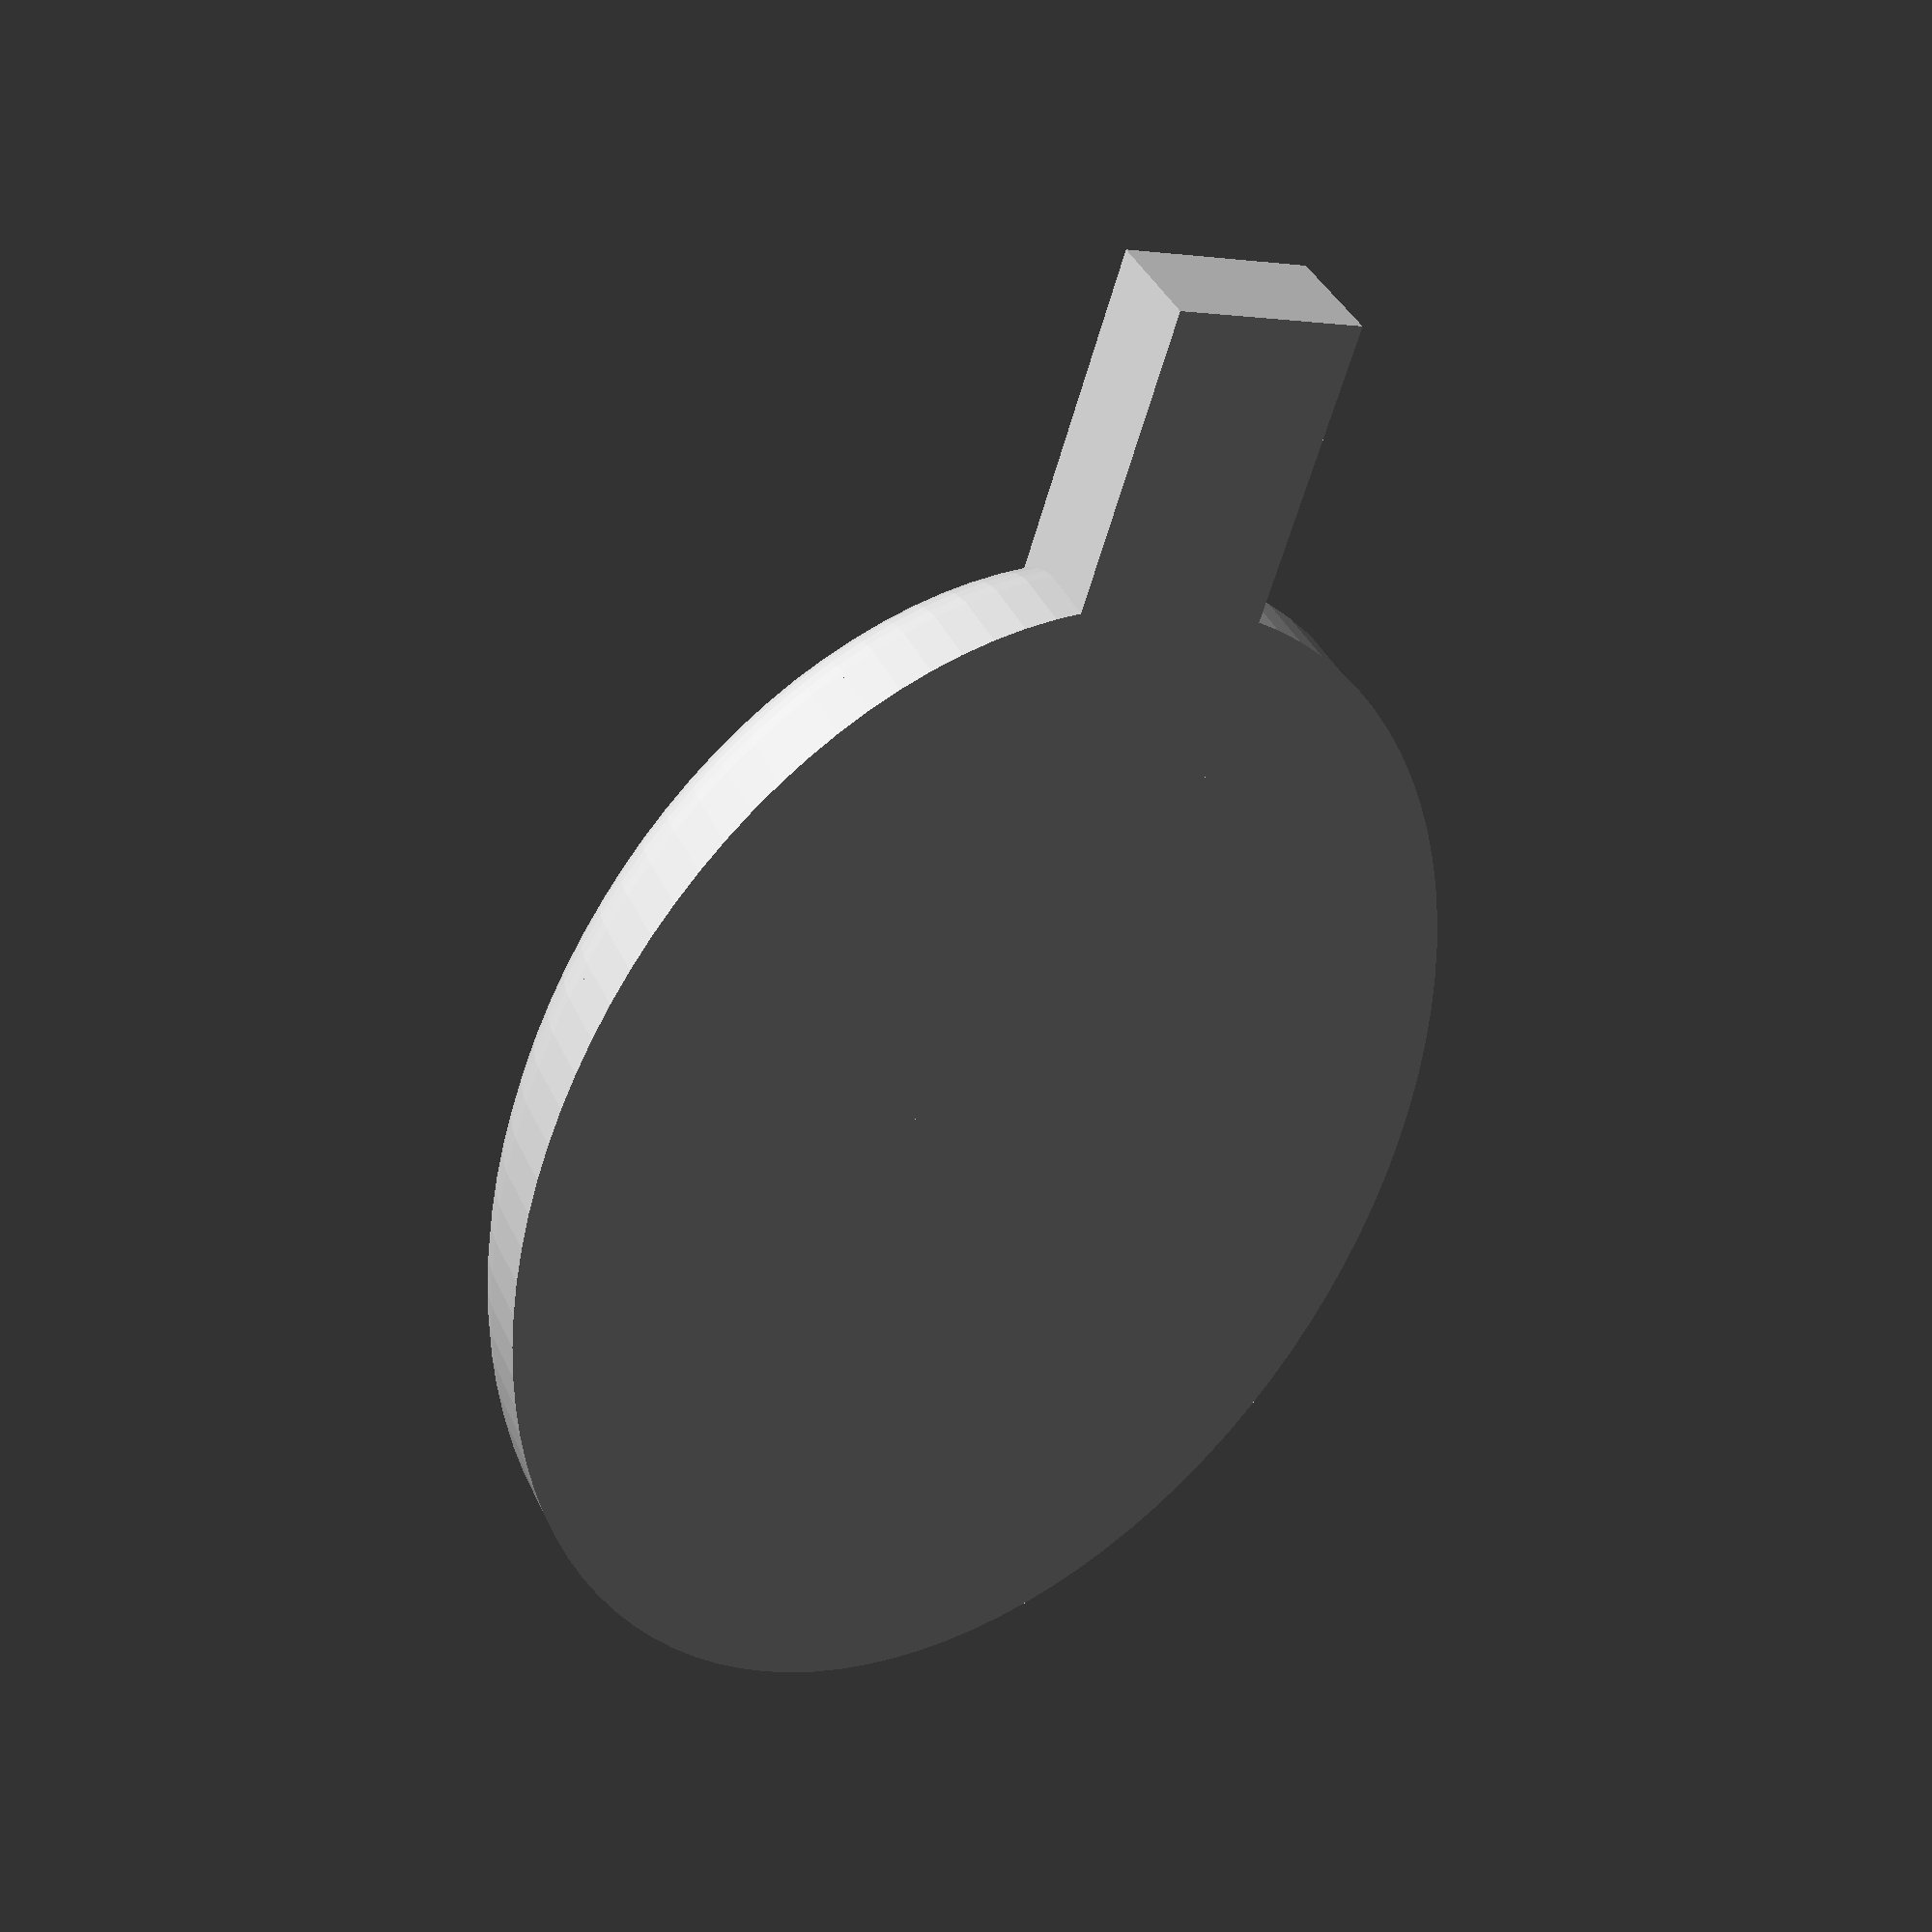
<openscad>
$fn = 100;
module gripper(){
gripper_length=2.0;
gripper_width = 0.4;
gripper_height = 0.25;
sphere_length = 2.75;
sphere_width = 2;
sphere_depth = 0.5;
union(){
  translate([0,gripper_length,0]){
  resize(newsize=[sphere_width,sphere_length,gripper_height/2])
    cylinder(r=1, h=0.2);
    resize(newsize=[sphere_width,sphere_length,sphere_depth])
    difference(){
      sphere(1);
      translate([0,0,1])
      cube([2,2,2], center=true);
    }
  }
  translate([0,gripper_length/2,0])
    cube([gripper_width,gripper_length,gripper_height],center=true);
  //translate([-gripper_width/2,gripper_length/2,0])
  //cube([gripper_width,0.25,0.25]);

}
}

gripper();

</openscad>
<views>
elev=142.3 azim=17.0 roll=202.3 proj=p view=solid
</views>
